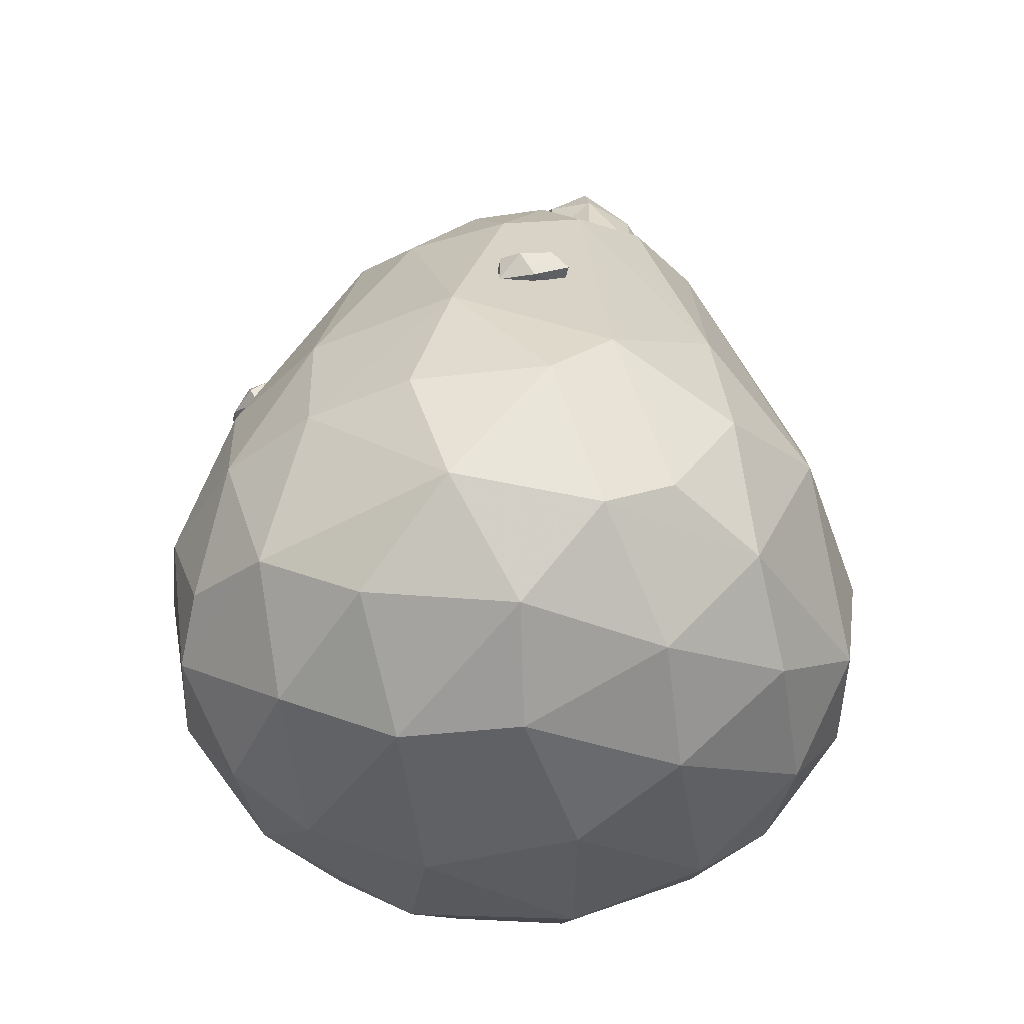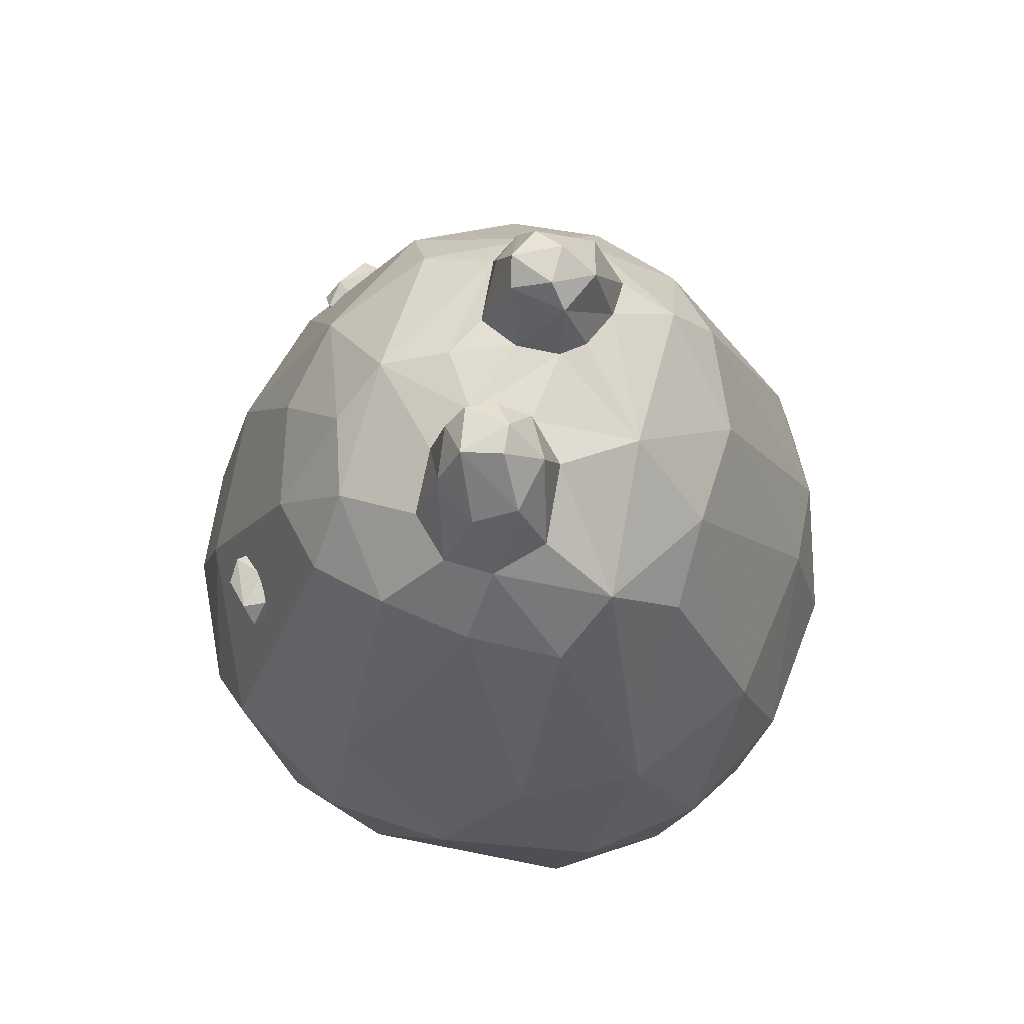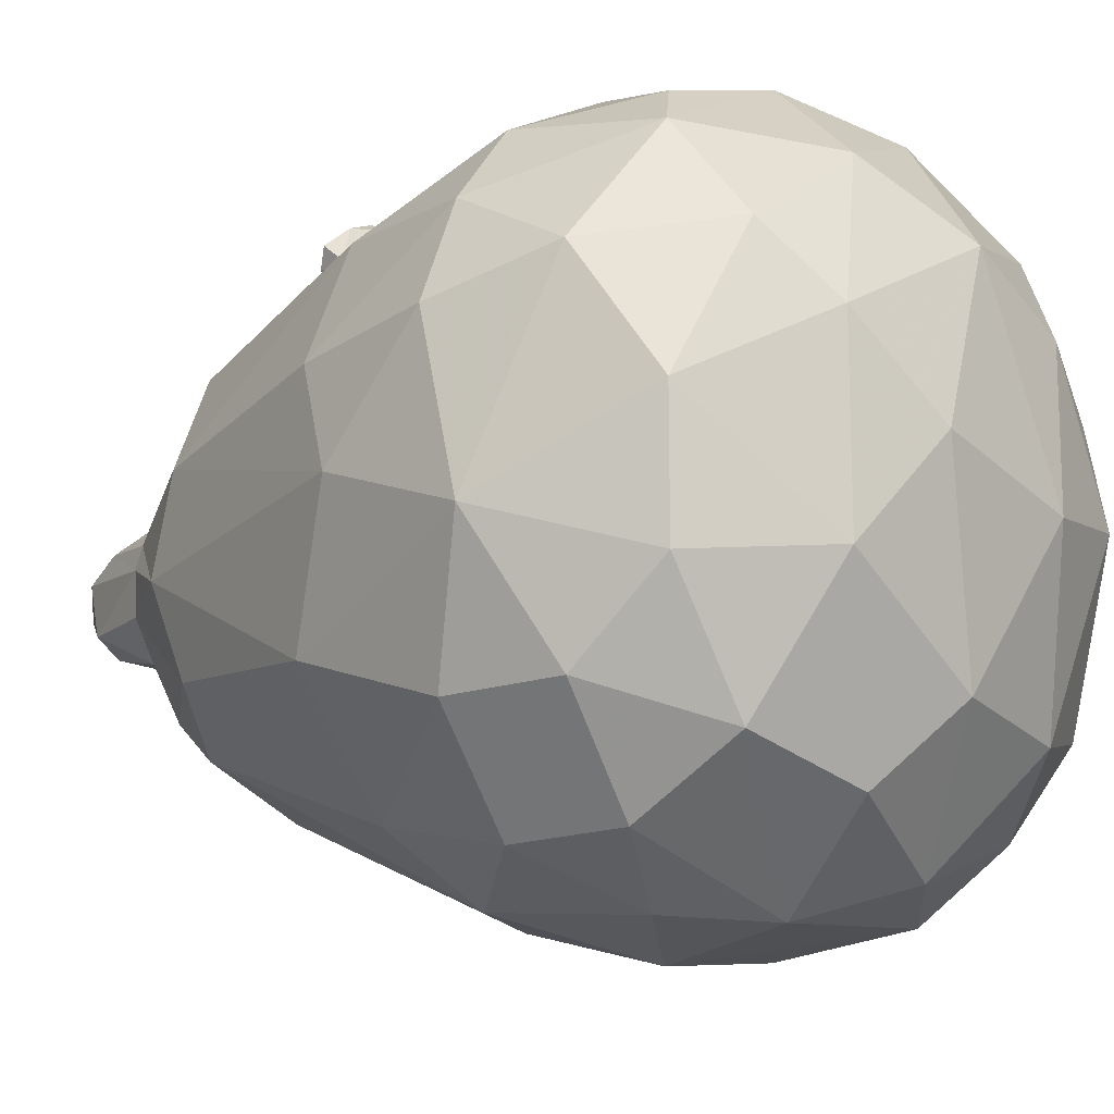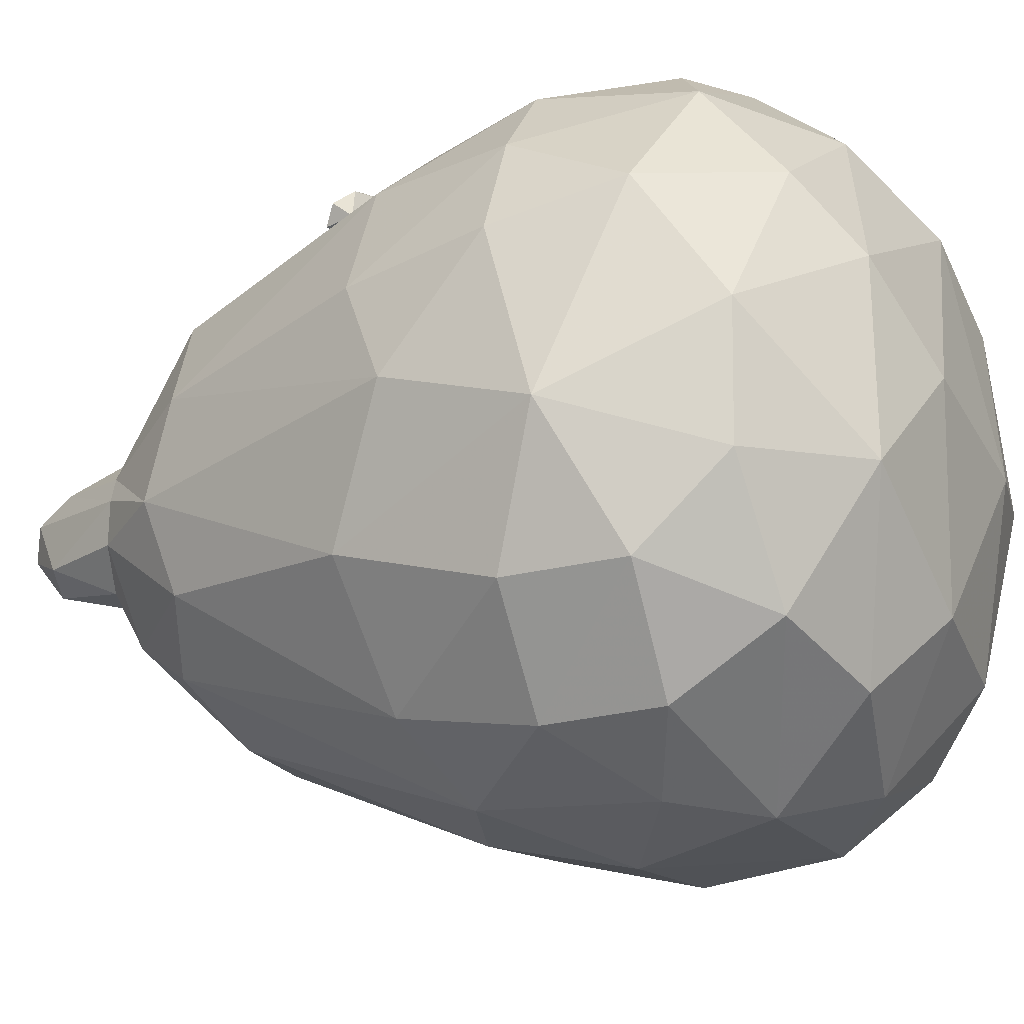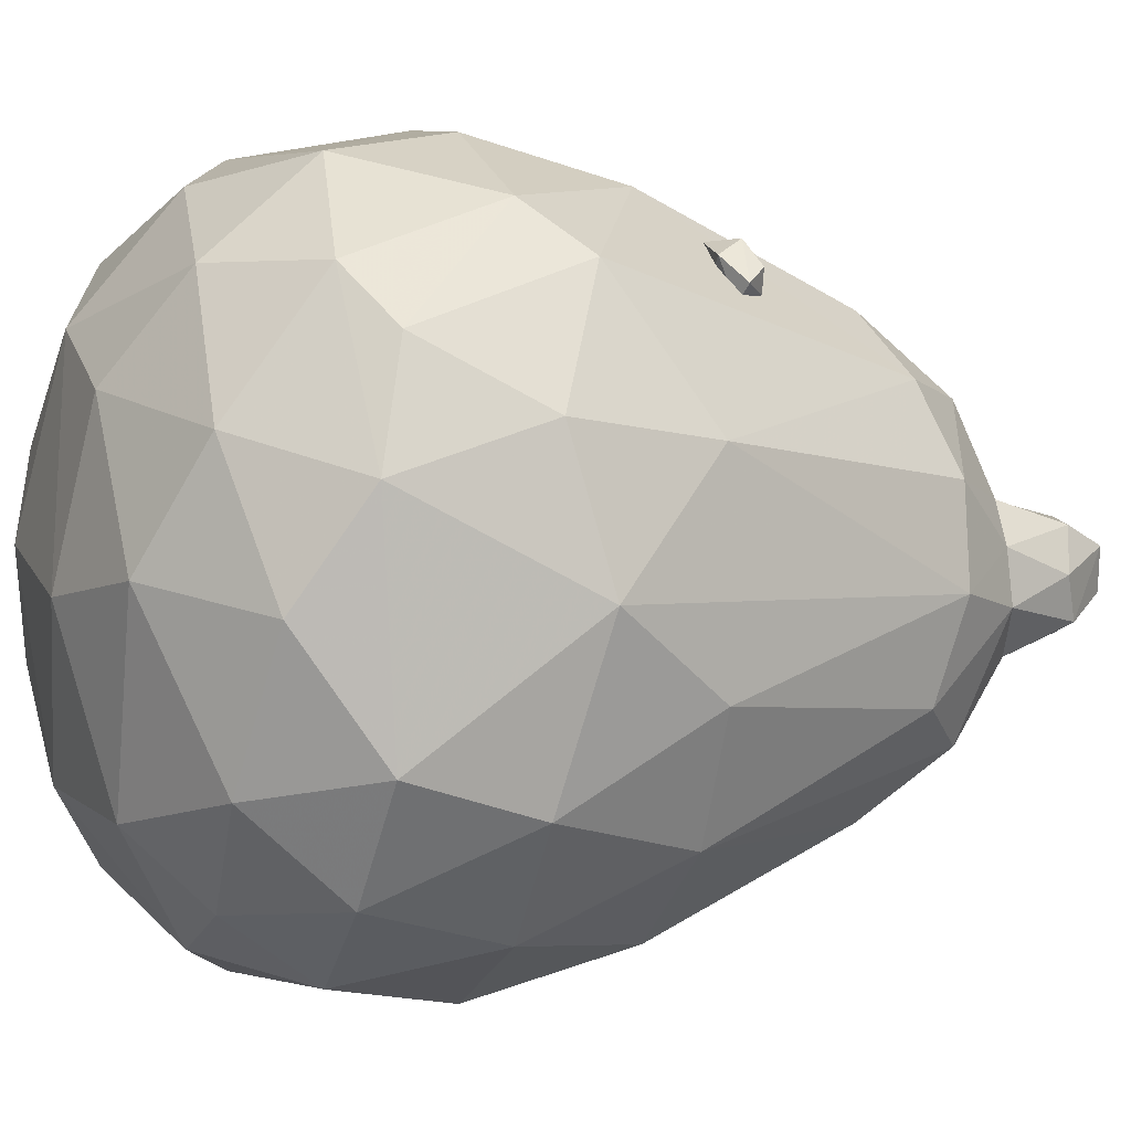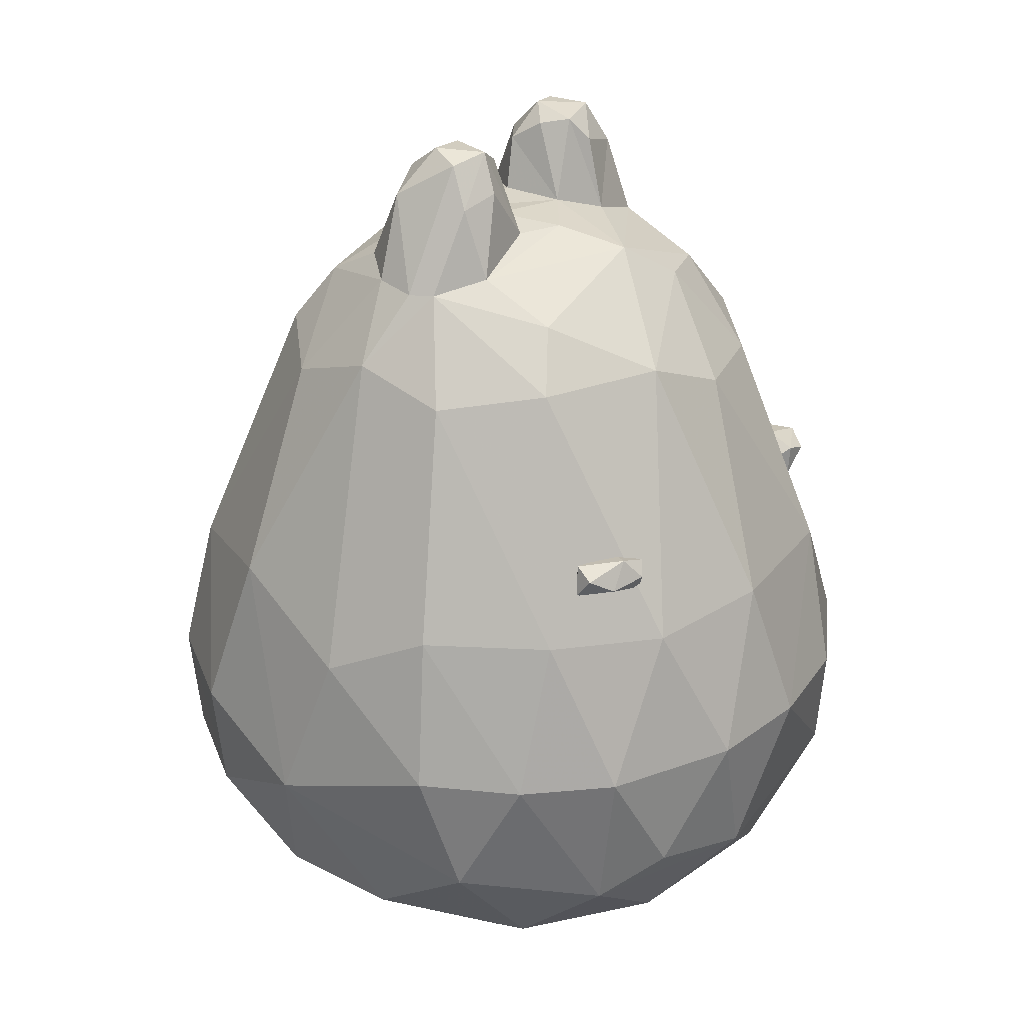
<metadata>
{"format":"obj","ext":"obj","renderer":"f3d","projection":"perspective","resolution":1024,"background":"white","views":[{"elev":-41.5,"azim":34.4,"up":"+Y"},{"elev":69.1,"azim":106.0,"up":"+Y"},{"elev":-12.9,"azim":-51.9,"up":"+Z"},{"elev":-20.1,"azim":-64.5,"up":"+Z"},{"elev":1.0,"azim":68.2,"up":"+Z"},{"elev":26.2,"azim":-56.5,"up":"+Y"}]}
</metadata>
<code>
o Cat_Body_Mesh.008
v 0.694 1.795 0.1658
v 0.6267 1.844 0.3672
v 0.6815 1.883 0.1979
v 0.5728 1.766 0.2277
v 0.5255 1.763 0.3608
v 0.7164 1.873 0.2776
v 0.5347 1.873 0.365
v 0.6585 1.752 0.3136
v 0.7589 1.808 0.2265
v 0.4764 1.829 0.3162
v 0.5771 1.9 0.2442
v -0.6925 1.821 0.3864
v -0.8133 1.799 0.3389
v -0.7451 1.896 0.3363
v -0.8533 1.882 0.205
v -0.6708 1.762 0.3602
v -0.6877 1.879 0.252
v -0.8808 1.845 0.2741
v -0.7944 1.824 0.1645
v -0.7114 1.747 0.2571
v -0.8763 1.772 0.2135
v -0.649 1.802 0.2679
v -0.6382 1.861 0.3524
v 0.8129 1.06 0.4451
v -1.02 1.604 0.1931
v 0.88 1.599 -1.401
v -0.8866 1.575 -1.548
v -0.07061 1.058 0.725
v -0.188 1.599 0.5924
v -0.1878 1.598 -1.797
v -0.2097 1.058 -1.93
v -0.765 2.749 -0.6046
v 0.1949 3.201 -0.51
v 0.4304 3.065 -0.4758
v -0.4515 2.865 -0.8819
v -0.5888 2.707 -1.088
v -0.6065 2.815 -0.8808
v 0.08115 2.905 -0.4905
v 0.1909 2.898 -0.8586
v 0.4654 2.811 -0.8851
v 0.6122 2.762 -0.7282
v -0.08612 -0.003469 0.1
v 0.3289 -0.0128 -0.09166
v 0.3523 1.059 0.6734
v 0.2301 3.237 -0.6793
v -0.5498 1.466 -1.774
v 0.3523 1.059 -1.878
v -0.6136 0.8084 -1.83
v 0.648 0.003185 -0.6224
v 0.1659 -0.1037 -0.6784
v 1.096 1.583 -0.2391
v 1.091 1.593 -0.9749
v -1.347 1.055 -0.1793
v -1.332 1.421 -0.6021
v -1.233 1.592 -0.2323
v -0.2952 2.465 0.1921
v 0.4018 2.331 -1.39
v -0.3068 2.445 -1.404
v 0.525 2.606 -1.154
v -0.889 2.397 -1.031
v -0.9465 2.405 -0.3602
v -0.3061 3.168 -0.5308
v -0.3409 3.224 -0.6729
v -0.6172 3.072 -0.7596
v 0.2498 3.117 -0.4506
v -0.5754 2.665 -0.1113
v -0.7323 2.752 -0.5157
v -0.207 2.916 -0.5803
v -0.7478 0.03526 -0.2304
v -0.459 0.1866 0.3212
v 0.5467 0.2182 0.2523
v 0.04566 0.3189 0.5148
v 0.4722 0.61 0.5876
v -0.3239 0.5483 0.6407
v -0.7256 0.6443 0.5382
v -0.9189 0.5117 0.3643
v -0.4935 1.059 0.6734
v -0.9541 1.06 0.4451
v 0.4258 1.581 0.5274
v -0.6747 1.579 0.4736
v -0.4049 3.224 -0.506
v 0.3693 3.22 -0.5435
v 0.4307 1.609 -1.721
v 0.8129 1.06 -1.65
v -0.9539 1.06 -1.65
v -0.9175 0.6571 -1.629
v -0.3239 0.5483 -1.846
v 0.8535 0.5839 -1.527
v 0.4722 0.61 -1.793
v 0.4786 0.2909 -1.566
v 0.04566 0.3189 -1.72
v 0.3159 0.04914 -1.317
v -0.459 0.1866 -1.526
v -0.2255 -0.01266 -1.25
v -0.7621 0.02177 -0.9085
v 0.8532 0.1866 -0.2141
v 0.8962 0.5117 0.2458
v 0.8125 0.2445 -1.221
v 1.047 0.3189 -0.7188
v 1.12 0.61 -1.145
v 1.173 0.5483 -0.3492
v 1.07 0.6443 0.05245
v 1.205 1.055 -0.1793
v 1.256 1.191 -0.6851
v 1.11 1.055 -1.277
v 0.9698 1.251 0.2703
v -0.8894 0.2924 -1.394
v -1.161 0.3364 -0.9504
v -0.9255 0.2182 0.01471
v -1.188 0.3189 -0.4863
v -1.261 0.61 -0.05974
v -1.211 0.6443 -1.258
v -1.251 1.055 -1.277
v -1.404 0.8709 -0.7856
v -1.188 1.055 0.1719
v -1.185 1.646 -1.095
v 0.02862 2.332 0.274
v 0.4173 2.325 0.1786
v 0.4366 2.65 -0.08758
v 0.1578 2.681 0.007259
v 0.6505 2.404 -0.03829
v 0.7465 2.52 -0.339
v 0.7428 2.417 -1.023
v 0.1001 2.494 -1.392
v -0.6543 2.5 -1.238
v -0.00679 2.823 -1.102
v -0.5358 3.195 -0.5575
v -0.4858 3.233 -0.671
v -0.285 2.885 -0.425
v -0.2855 3.14 -0.7372
v -0.4391 3.083 -0.4399
v -0.4548 3.137 -0.8061
v 0.3372 3.229 -0.6919
v 0.2725 3.11 -0.8205
v -0.1267 2.887 -0.3483
v -0.2194 2.913 -0.7414
v -0.2897 2.906 -0.8243
v -0.7366 2.465 -0.01382
v -0.9357 2.501 -0.7035
v -0.04086 2.819 -0.108
v -0.5775 3.047 -0.4796
v -0.5731 2.795 -0.3865
v -0.7376 2.77 -0.7527
v 0.1471 3.179 -0.6154
v 0.1242 3.109 -0.7314
v 0.06328 2.919 -0.7154
v 0.4655 3.066 -0.7803
v 0.6045 2.746 -0.5417
v 0.4742 2.779 -0.3973
v 0.5301 3.009 -0.6315
v 0.7905 2.515 -0.6788
v -0.4206 -0.08516 -0.5336
v 0.2431 2.85 -0.3862
f 9 2 8
f 2 6 7
f 7 11 10
f 11 4 10
f 1 8 4
f 1 9 8
f 1 3 9
f 9 3 6
f 5 10 4
f 5 7 10
f 2 7 5
f 14 18 13
f 17 22 19
f 22 20 19
f 16 21 20
f 16 13 21
f 15 19 21
f 18 15 21
f 23 12 16
f 17 23 22
f 5 8 2
f 9 6 2
f 7 6 11
f 6 3 11
f 3 1 11
f 11 1 4
f 4 8 5
f 16 12 13
f 13 18 21
f 12 14 13
f 14 15 18
f 14 17 15
f 15 17 19
f 23 17 14
f 20 21 19
f 20 22 16
f 22 23 16
f 23 14 12
f 42 70 69
f 42 72 70
f 70 72 74
f 43 71 42
f 97 73 71
f 97 24 73
f 76 74 75
f 74 28 77
f 75 77 78
f 28 29 77
f 77 80 78
f 78 80 25
f 82 45 33
f 33 45 144
f 81 63 128
f 62 63 81
f 46 27 125
f 27 46 85
f 46 31 48
f 48 86 85
f 87 107 86
f 84 88 89
f 89 88 90
f 90 98 92
f 91 92 94
f 91 93 87
f 91 94 93
f 93 94 95
f 93 95 107
f 94 50 152
f 50 43 42
f 50 49 43
f 152 69 95
f 50 42 152
f 49 96 43
f 49 99 96
f 96 99 101
f 88 100 98
f 100 104 101
f 97 101 102
f 101 104 103
f 102 103 106
f 104 51 103
f 105 26 52
f 95 110 108
f 69 110 95
f 76 111 109
f 107 108 112
f 107 112 86
f 108 114 112
f 112 114 113
f 54 116 114
f 114 116 113
f 114 53 54
f 54 139 116
f 80 56 138
f 79 118 117
f 117 120 56
f 118 119 120
f 56 120 140
f 56 66 138
f 52 123 151
f 26 59 123
f 30 124 83
f 30 58 124
f 125 58 46
f 58 36 126
f 60 125 27
f 127 81 128
f 129 81 131
f 130 63 62
f 32 127 64
f 141 127 32
f 81 127 141
f 64 127 128
f 132 128 63
f 145 45 134
f 144 45 145
f 147 82 150
f 134 133 147
f 34 150 82
f 140 135 142
f 38 136 68
f 126 137 136
f 139 67 32
f 138 66 67
f 60 36 125
f 139 143 60
f 36 37 35
f 119 140 120
f 140 149 153
f 140 153 38
f 135 140 38
f 38 146 136
f 136 146 126
f 123 59 41
f 122 149 119
f 129 131 142
f 68 62 129
f 137 35 130
f 142 141 67
f 131 141 142
f 143 32 64
f 37 64 132
f 38 153 33
f 38 33 144
f 146 145 39
f 40 147 41
f 148 150 34
f 41 150 148
f 142 67 66
f 143 37 36
f 146 39 126
f 40 41 59
f 109 69 70
f 109 70 76
f 76 70 74
f 42 71 72
f 71 73 72
f 72 73 74
f 73 24 44
f 79 28 44
f 75 74 77
f 76 75 78
f 77 29 80
f 24 106 79
f 44 24 79
f 79 121 118
f 30 47 31
f 29 56 80
f 46 58 30
f 89 31 47
f 83 84 47
f 83 26 84
f 46 30 31
f 85 46 48
f 31 87 48
f 48 87 86
f 105 88 84
f 47 84 89
f 87 89 91
f 91 89 90
f 90 88 98
f 91 90 92
f 87 93 107
f 95 94 152
f 92 50 94
f 92 49 50
f 152 42 69
f 71 43 96
f 71 96 97
f 97 96 101
f 49 98 99
f 49 92 98
f 98 100 99
f 99 100 101
f 24 102 106
f 100 105 104
f 102 101 103
f 121 51 122
f 103 51 106
f 105 84 26
f 104 105 52
f 28 73 44
f 115 76 78
f 107 95 108
f 69 109 110
f 109 111 110
f 110 111 114
f 85 112 113
f 111 115 53
f 111 53 114
f 108 110 114
f 27 113 116
f 55 115 25
f 115 78 25
f 51 151 122
f 54 53 55
f 116 139 60
f 116 60 27
f 25 80 138
f 29 117 56
f 29 79 117
f 117 118 120
f 118 121 119
f 56 140 66
f 57 26 83
f 104 52 151
f 52 26 123
f 82 133 45
f 61 54 55
f 83 124 57
f 58 125 36
f 124 58 126
f 57 124 59
f 124 126 59
f 61 25 138
f 35 126 36
f 129 62 81
f 130 132 63
f 131 81 141
f 132 64 128
f 33 65 82
f 147 133 82
f 134 45 133
f 65 34 82
f 66 140 142
f 38 68 135
f 135 68 129
f 59 39 40
f 139 61 67
f 61 138 67
f 60 143 36
f 140 119 149
f 151 123 41
f 145 38 144
f 122 148 149
f 121 122 119
f 68 130 62
f 68 136 130
f 136 137 130
f 130 35 132
f 67 141 32
f 37 143 64
f 35 37 132
f 33 153 65
f 34 153 149
f 39 145 134
f 41 147 150
f 39 134 40
f 40 134 147
f 149 148 34
f 148 151 41
f 129 142 135
f 32 143 139
f 79 29 28
f 79 106 121
f 30 83 47
f 89 87 31
f 105 100 88
f 24 97 102
f 121 106 51
f 28 74 73
f 115 111 76
f 85 86 112
f 27 85 113
f 55 53 115
f 51 104 151
f 57 59 26
f 61 139 54
f 61 55 25
f 35 137 126
f 59 126 39
f 145 146 38
f 34 65 153
f 148 122 151

</code>
